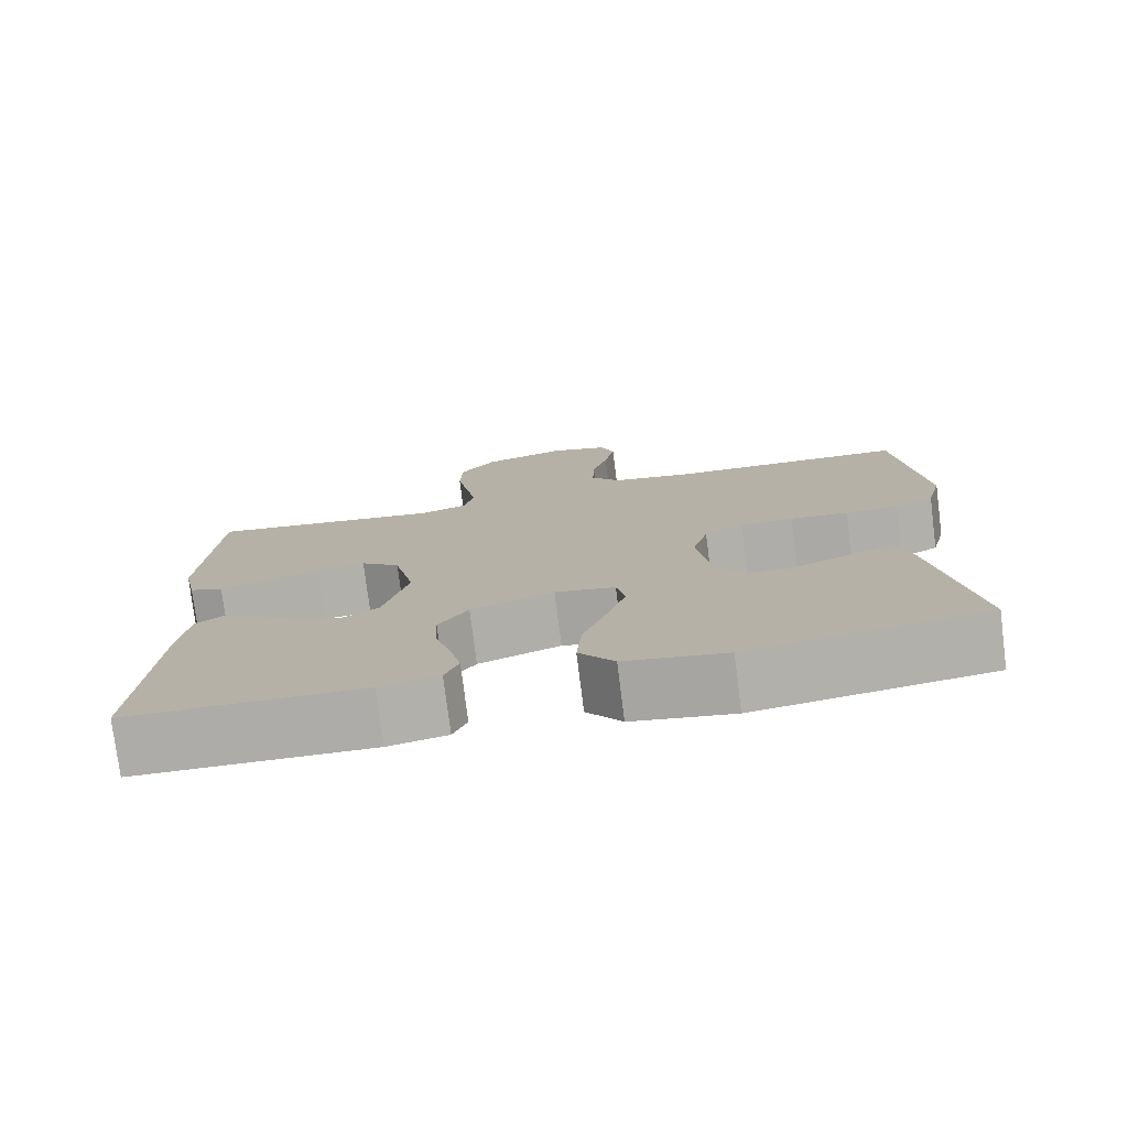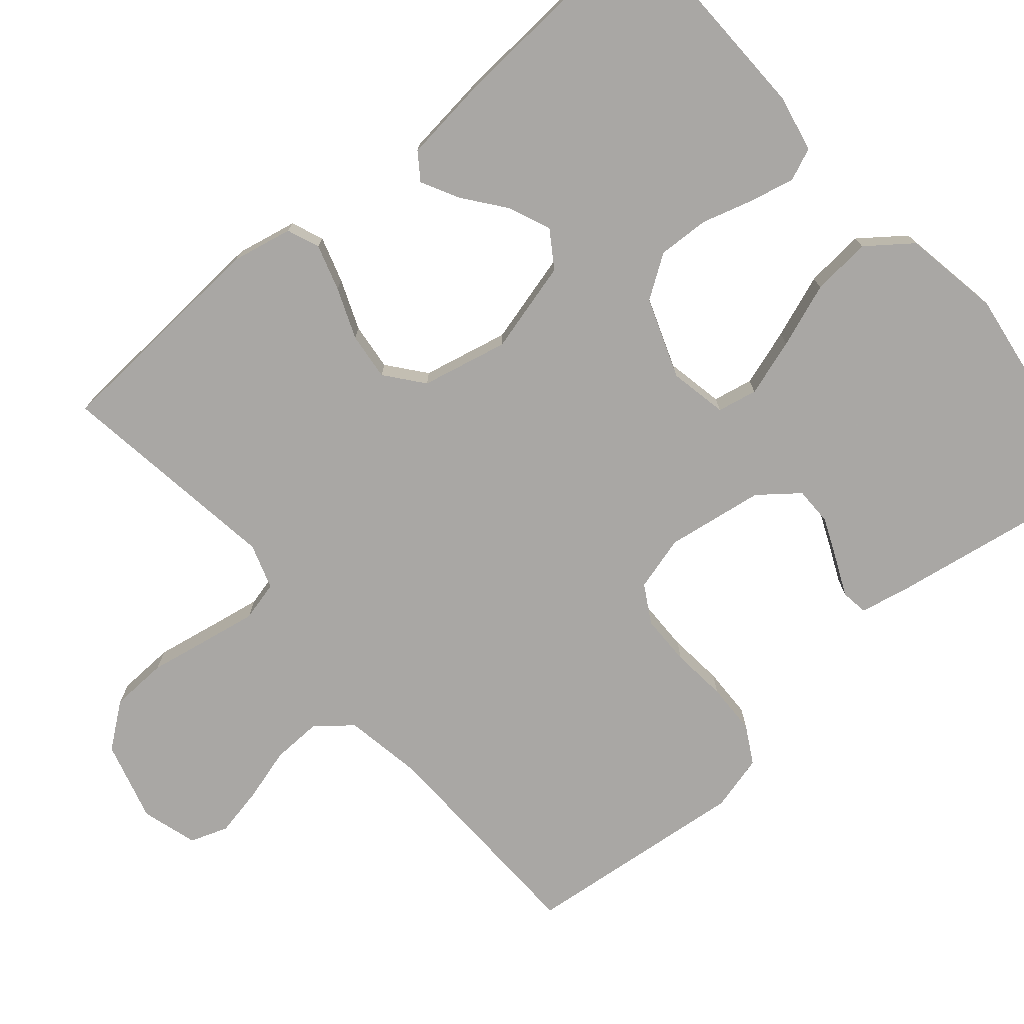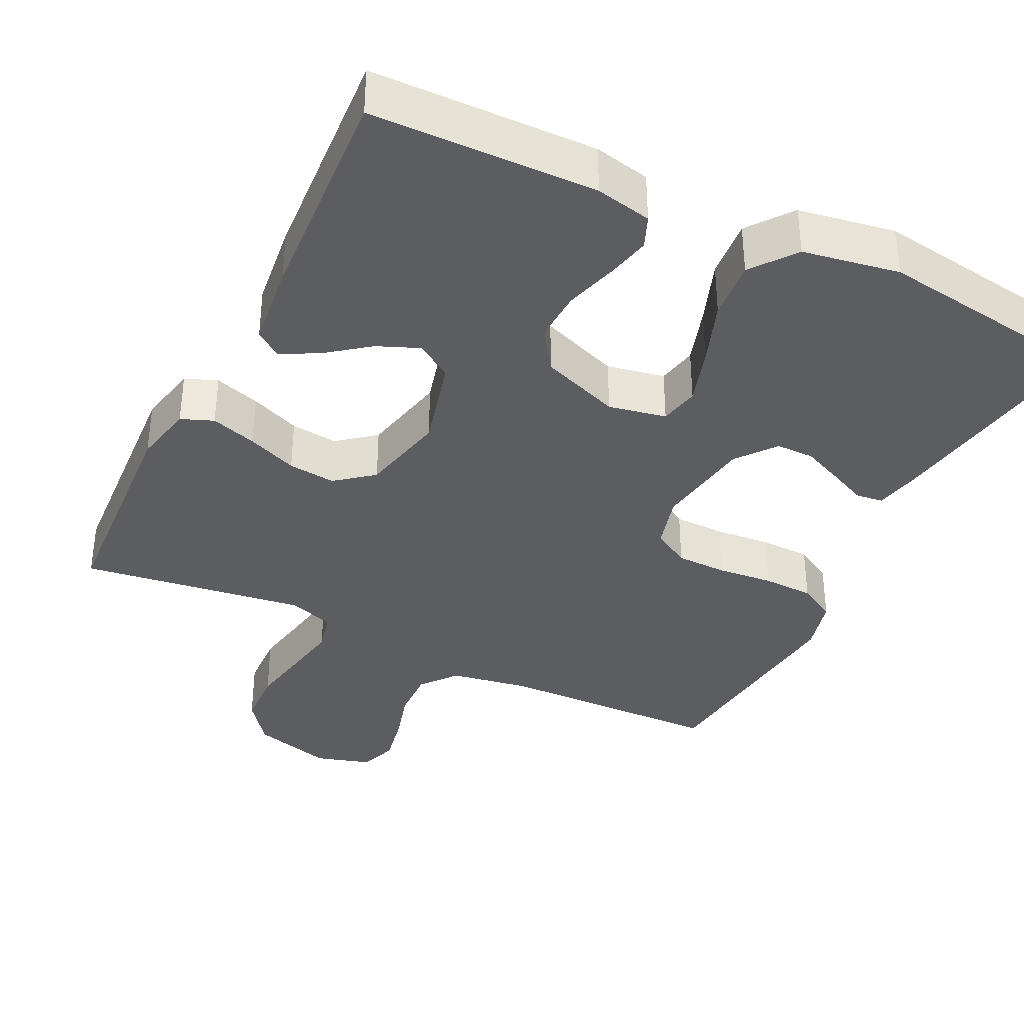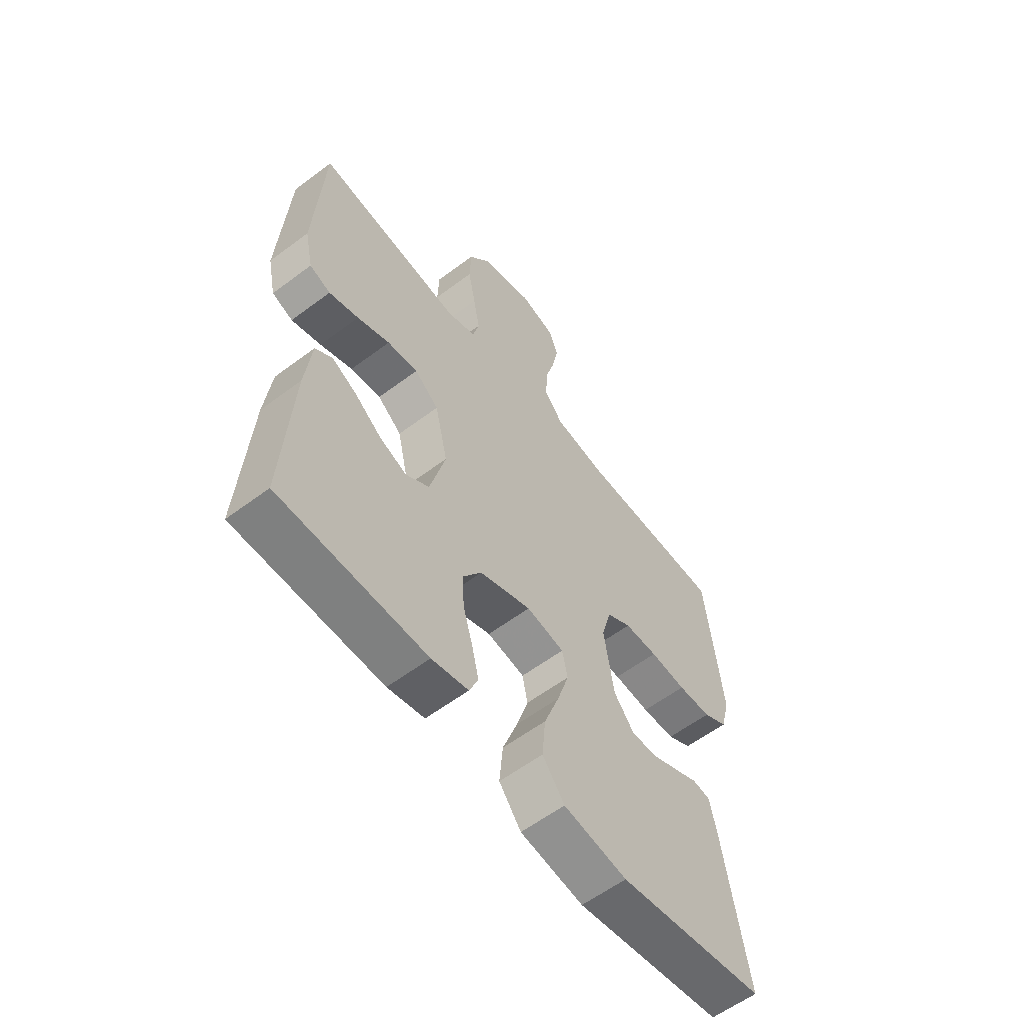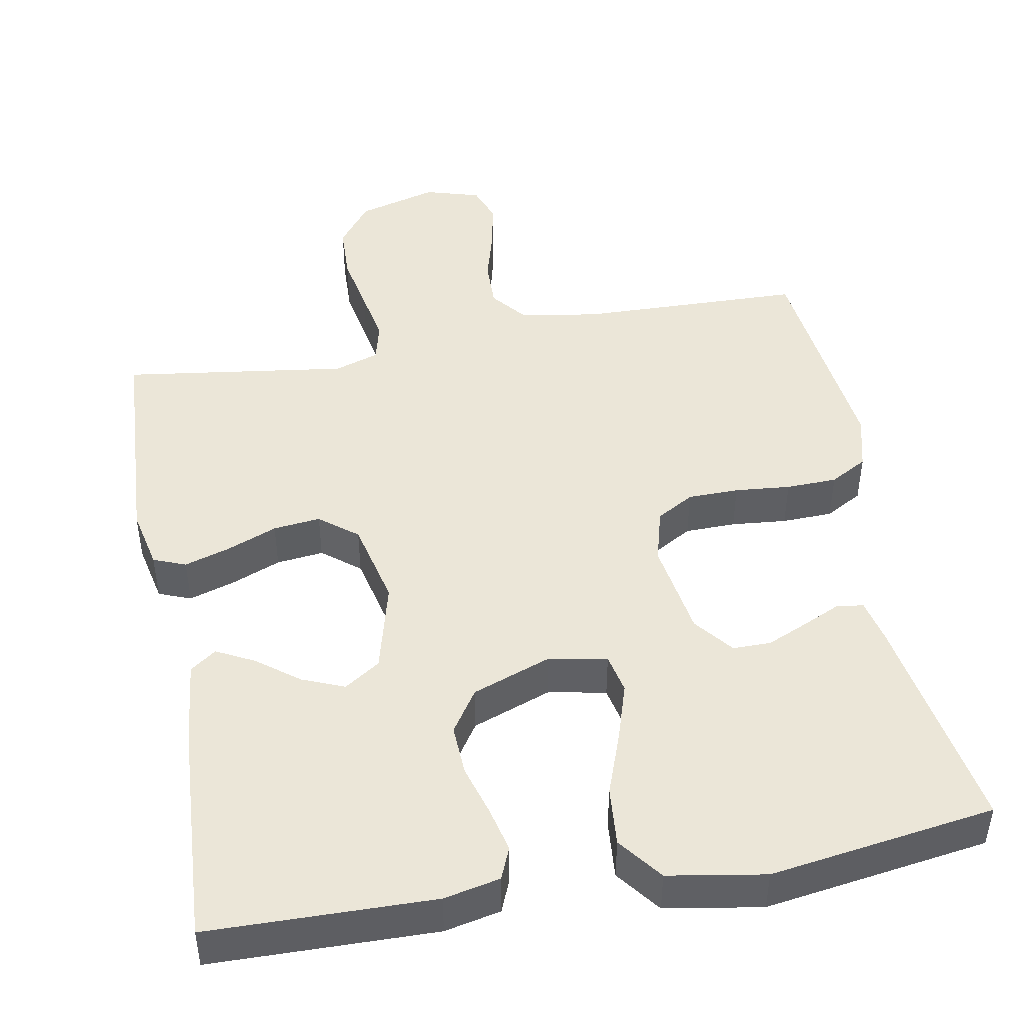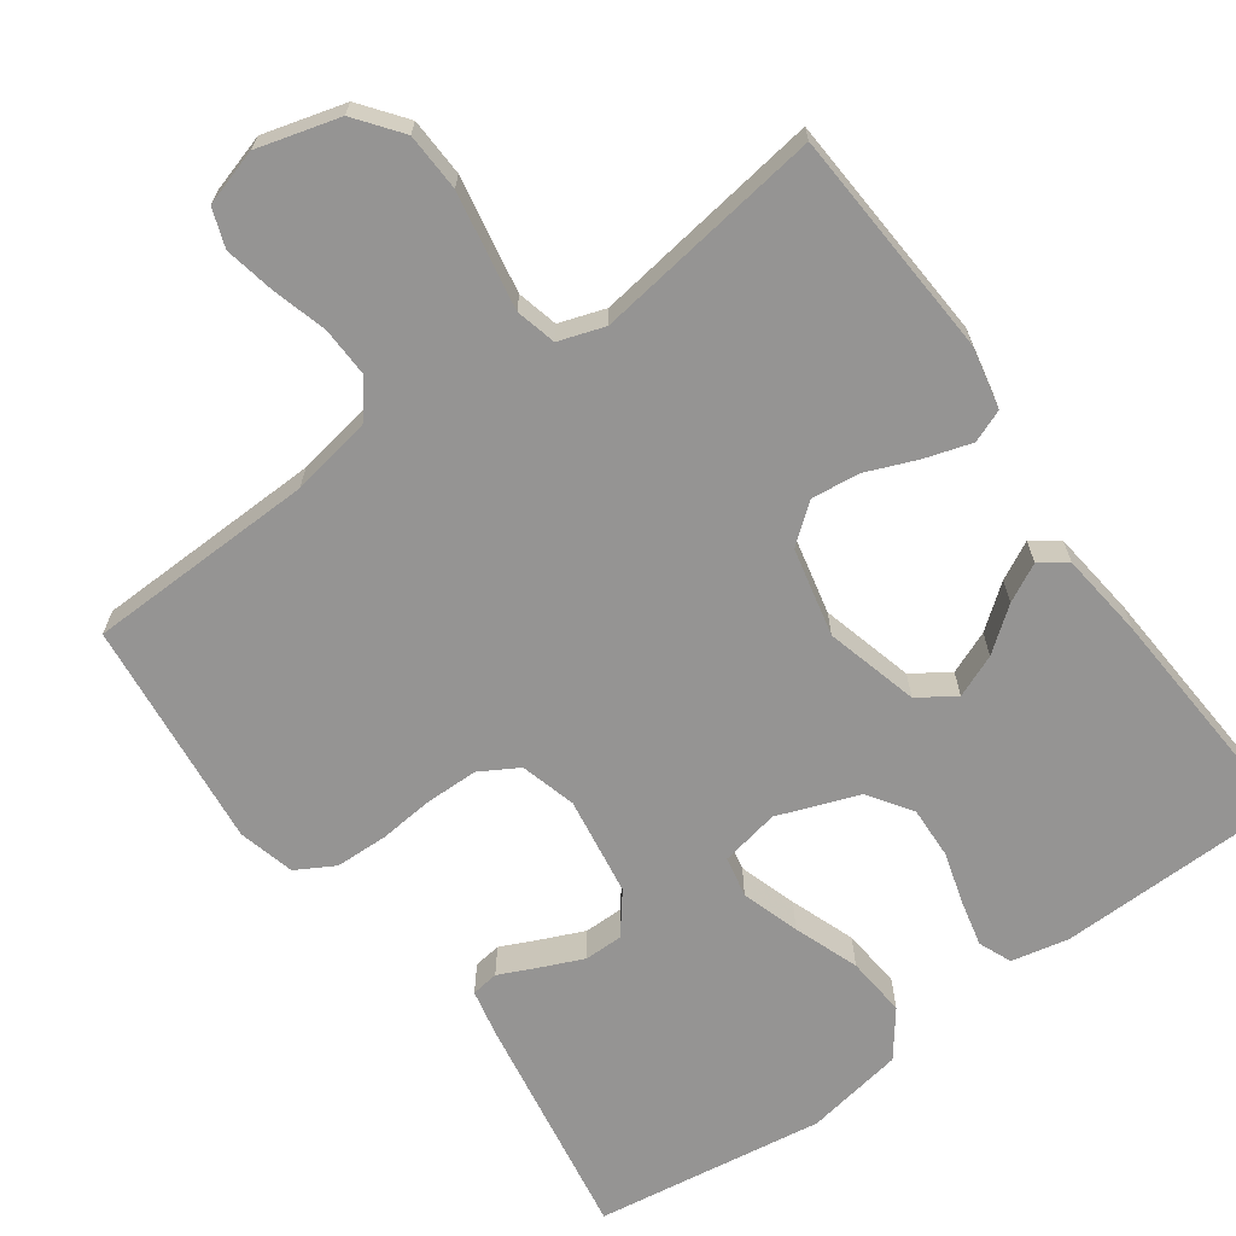
<metadata>
{"format":"obj","ext":"obj","renderer":"f3d","projection":"perspective","resolution":1024,"background":"white","views":[{"elev":-77.2,"azim":-172.8,"up":"+Z"},{"elev":-74.8,"azim":130.6,"up":"+Y"},{"elev":-36.8,"azim":153.9,"up":"+Y"},{"elev":-59.1,"azim":127.7,"up":"+Z"},{"elev":46.1,"azim":169.5,"up":"+Y"},{"elev":-67.1,"azim":35.8,"up":"+Y"}]}
</metadata>
<code>
v -0.5 0.07 0.5
v -0.2 0.07 0.508
v -0.095 0.07 0.526
v -0.057 0.07 0.573
v -0.059 0.07 0.639
v -0.079 0.07 0.71
v -0.092 0.07 0.776
v -0.074 0.07 0.826
v 0 0.07 0.848
v 0.107 0.07 0.818
v 0.152 0.07 0.759
v 0.155 0.07 0.683
v 0.14 0.07 0.603
v 0.127 0.07 0.531
v 0.14 0.07 0.478
v 0.2 0.07 0.458
v 0.5 0.07 0.5
v 0.518 0.07 0.2
v 0.501 0.07 0.119
v 0.458 0.07 0.102
v 0.397 0.07 0.121
v 0.33 0.07 0.148
v 0.267 0.07 0.155
v 0.217 0.07 0.115
v 0.191 0.07 0
v 0.223 0.07 -0.122
v 0.271 0.07 -0.154
v 0.327 0.07 -0.131
v 0.383 0.07 -0.088
v 0.433 0.07 -0.062
v 0.468 0.07 -0.087
v 0.481 0.07 -0.2
v 0.5 0.07 -0.5
v 0.2 0.07 -0.506
v 0.125 0.07 -0.49
v 0.107 0.07 -0.447
v 0.121 0.07 -0.387
v 0.141 0.07 -0.319
v 0.144 0.07 -0.251
v 0.106 0.07 -0.194
v 0 0.07 -0.155
v -0.077 0.07 -0.17
v -0.088 0.07 -0.223
v -0.064 0.07 -0.299
v -0.033 0.07 -0.384
v -0.026 0.07 -0.463
v -0.071 0.07 -0.522
v -0.2 0.07 -0.544
v -0.5 0.07 -0.5
v -0.45 0.07 -0.2
v -0.437 0.07 -0.14
v -0.401 0.07 -0.135
v -0.351 0.07 -0.158
v -0.296 0.07 -0.182
v -0.245 0.07 -0.182
v -0.204 0.07 -0.13
v -0.184 0.07 0
v -0.204 0.07 0.073
v -0.254 0.07 0.102
v -0.322 0.07 0.103
v -0.396 0.07 0.096
v -0.464 0.07 0.098
v -0.514 0.07 0.126
v -0.533 0.07 0.2
v -0.5 0 0.5
v -0.2 0 0.508
v -0.095 0 0.526
v -0.057 0 0.573
v -0.059 0 0.639
v -0.079 0 0.71
v -0.092 0 0.776
v -0.074 0 0.826
v 0 0 0.848
v 0.107 0 0.818
v 0.152 0 0.759
v 0.155 0 0.683
v 0.14 0 0.603
v 0.127 0 0.531
v 0.14 0 0.478
v 0.2 0 0.458
v 0.5 0 0.5
v 0.518 0 0.2
v 0.501 0 0.119
v 0.458 0 0.102
v 0.397 0 0.121
v 0.33 0 0.148
v 0.267 0 0.155
v 0.217 0 0.115
v 0.191 0 0
v 0.223 0 -0.122
v 0.271 0 -0.154
v 0.327 0 -0.131
v 0.383 0 -0.088
v 0.433 0 -0.062
v 0.468 0 -0.087
v 0.481 0 -0.2
v 0.5 0 -0.5
v 0.2 0 -0.506
v 0.125 0 -0.49
v 0.107 0 -0.447
v 0.121 0 -0.387
v 0.141 0 -0.319
v 0.144 0 -0.251
v 0.106 0 -0.194
v 0 0 -0.155
v -0.077 0 -0.17
v -0.088 0 -0.223
v -0.064 0 -0.299
v -0.033 0 -0.384
v -0.026 0 -0.463
v -0.071 0 -0.522
v -0.2 0 -0.544
v -0.5 0 -0.5
v -0.45 0 -0.2
v -0.437 0 -0.14
v -0.401 0 -0.135
v -0.351 0 -0.158
v -0.296 0 -0.182
v -0.245 0 -0.182
v -0.204 0 -0.13
v -0.184 0 0
v -0.204 0 0.073
v -0.254 0 0.102
v -0.322 0 0.103
v -0.396 0 0.096
v -0.464 0 0.098
v -0.514 0 0.126
v -0.533 0 0.2
f 64 1 2
f 63 64 2
f 62 63 2
f 61 62 2
f 60 61 2
f 59 60 2 3
f 58 59 3 4
f 57 58 4
f 56 57 4
f 51 52 53
f 50 51 53
f 49 50 53
f 48 49 53
f 47 48 53
f 46 47 53
f 45 46 53
f 44 45 53
f 44 53 54
f 43 44 54 55
f 36 37 38
f 35 36 38
f 34 35 38
f 33 34 38
f 32 33 38
f 31 32 38
f 30 31 38
f 29 30 38
f 28 29 38
f 27 28 38 39
f 26 27 39 40
f 20 21 22
f 19 20 22
f 18 19 22
f 17 18 22
f 16 17 22
f 15 16 22 23
f 11 12 13
f 10 11 13
f 9 10 13
f 8 9 13
f 7 8 13
f 6 7 13
f 5 6 13
f 4 5 13 14
f 56 4 14 15
f 42 43 55 56
f 41 42 56 15
f 25 26 40 41
f 24 25 41 15
f 15 23 24
f 66 65 128
f 66 128 127
f 66 127 126
f 66 126 125
f 66 125 124
f 67 66 124 123
f 68 67 123 122
f 68 122 121
f 68 121 120
f 117 116 115
f 117 115 114
f 117 114 113
f 117 113 112
f 117 112 111
f 117 111 110
f 117 110 109
f 117 109 108
f 118 117 108
f 119 118 108 107
f 102 101 100
f 102 100 99
f 102 99 98
f 102 98 97
f 102 97 96
f 102 96 95
f 102 95 94
f 102 94 93
f 102 93 92
f 103 102 92 91
f 104 103 91 90
f 86 85 84
f 86 84 83
f 86 83 82
f 86 82 81
f 86 81 80
f 87 86 80 79
f 77 76 75
f 77 75 74
f 77 74 73
f 77 73 72
f 77 72 71
f 77 71 70
f 77 70 69
f 78 77 69 68
f 79 78 68 120
f 120 119 107 106
f 79 120 106 105
f 105 104 90 89
f 79 105 89 88
f 88 87 79
f 1 65 66 2
f 2 66 67 3
f 3 67 68 4
f 4 68 69 5
f 5 69 70 6
f 6 70 71 7
f 7 71 72 8
f 8 72 73 9
f 9 73 74 10
f 10 74 75 11
f 11 75 76 12
f 12 76 77 13
f 13 77 78 14
f 14 78 79 15
f 15 79 80 16
f 16 80 81 17
f 17 81 82 18
f 18 82 83 19
f 19 83 84 20
f 20 84 85 21
f 21 85 86 22
f 22 86 87 23
f 23 87 88 24
f 24 88 89 25
f 25 89 90 26
f 26 90 91 27
f 27 91 92 28
f 28 92 93 29
f 29 93 94 30
f 30 94 95 31
f 31 95 96 32
f 32 96 97 33
f 33 97 98 34
f 34 98 99 35
f 35 99 100 36
f 36 100 101 37
f 37 101 102 38
f 38 102 103 39
f 39 103 104 40
f 40 104 105 41
f 41 105 106 42
f 42 106 107 43
f 43 107 108 44
f 44 108 109 45
f 45 109 110 46
f 46 110 111 47
f 47 111 112 48
f 48 112 113 49
f 49 113 114 50
f 50 114 115 51
f 51 115 116 52
f 52 116 117 53
f 53 117 118 54
f 54 118 119 55
f 55 119 120 56
f 56 120 121 57
f 57 121 122 58
f 58 122 123 59
f 59 123 124 60
f 60 124 125 61
f 61 125 126 62
f 62 126 127 63
f 63 127 128 64
f 64 128 65 1

</code>
